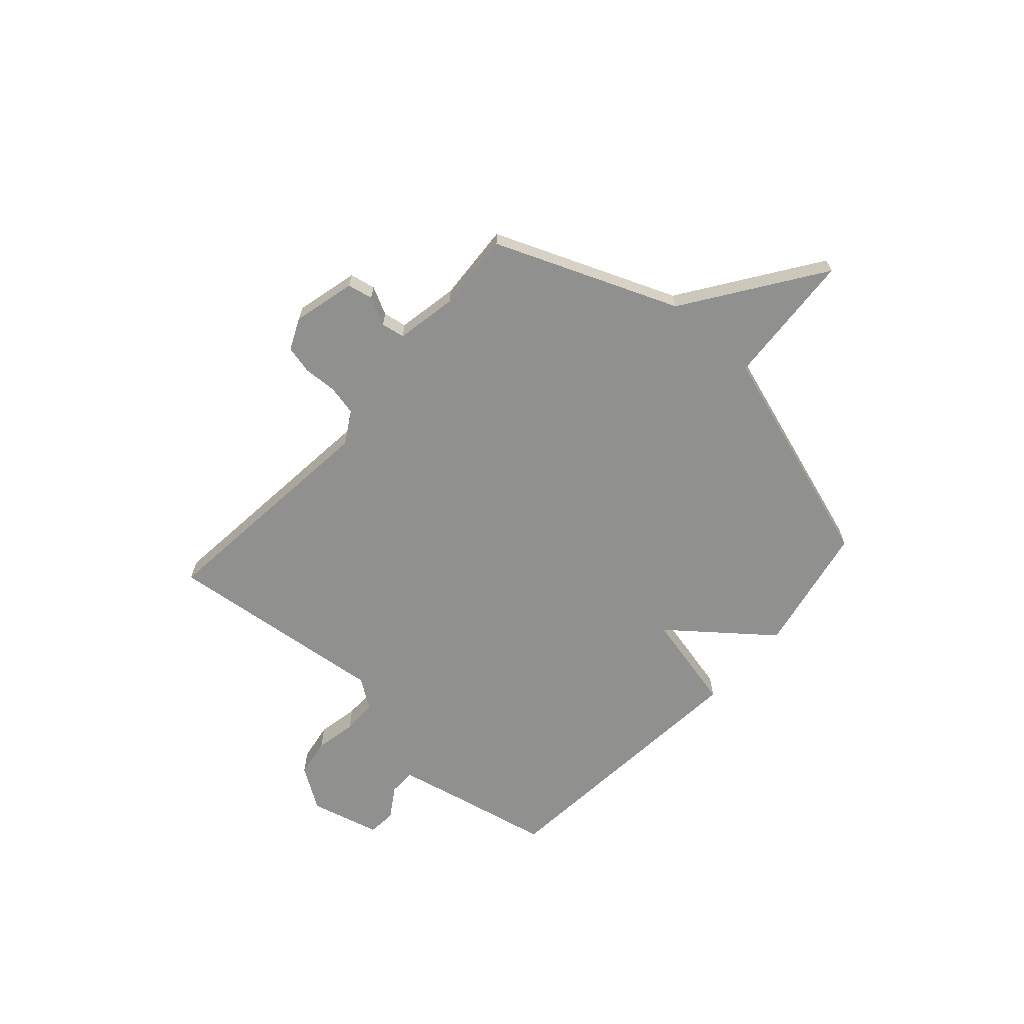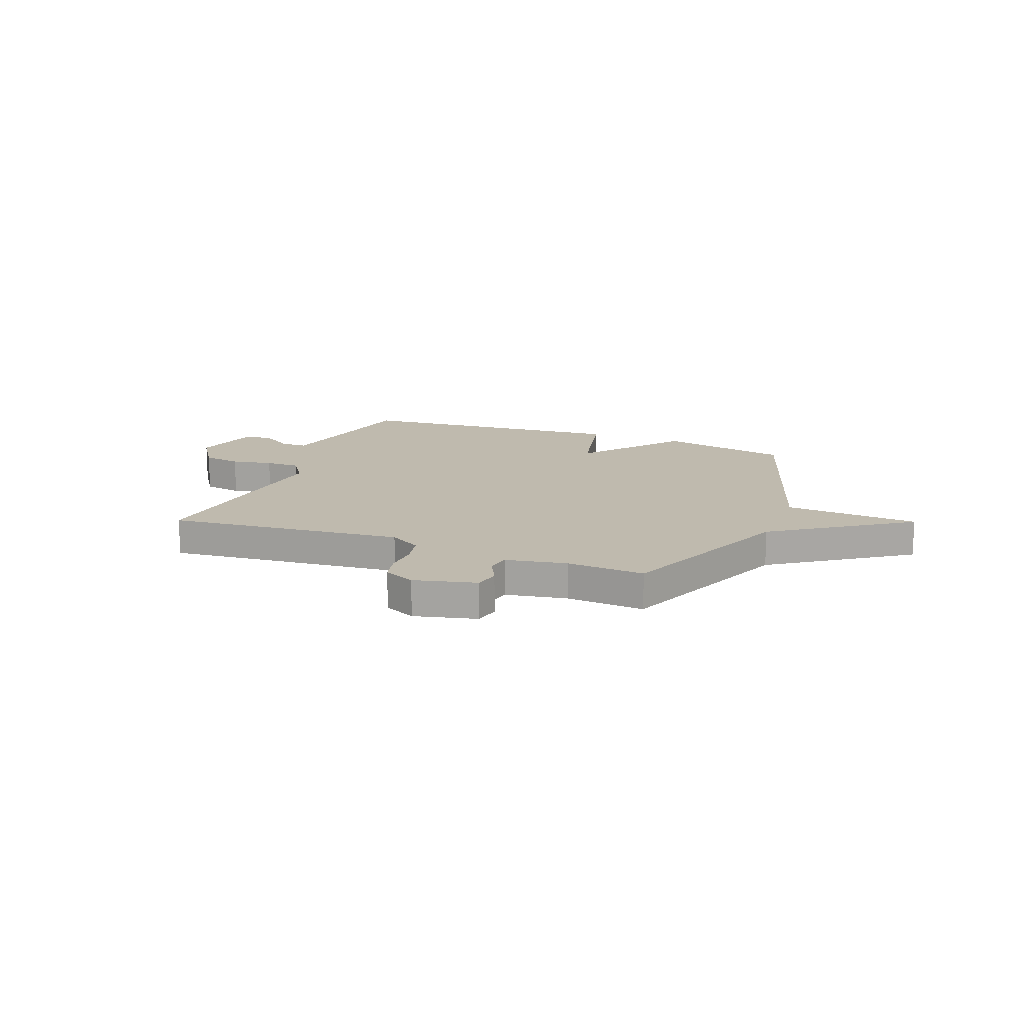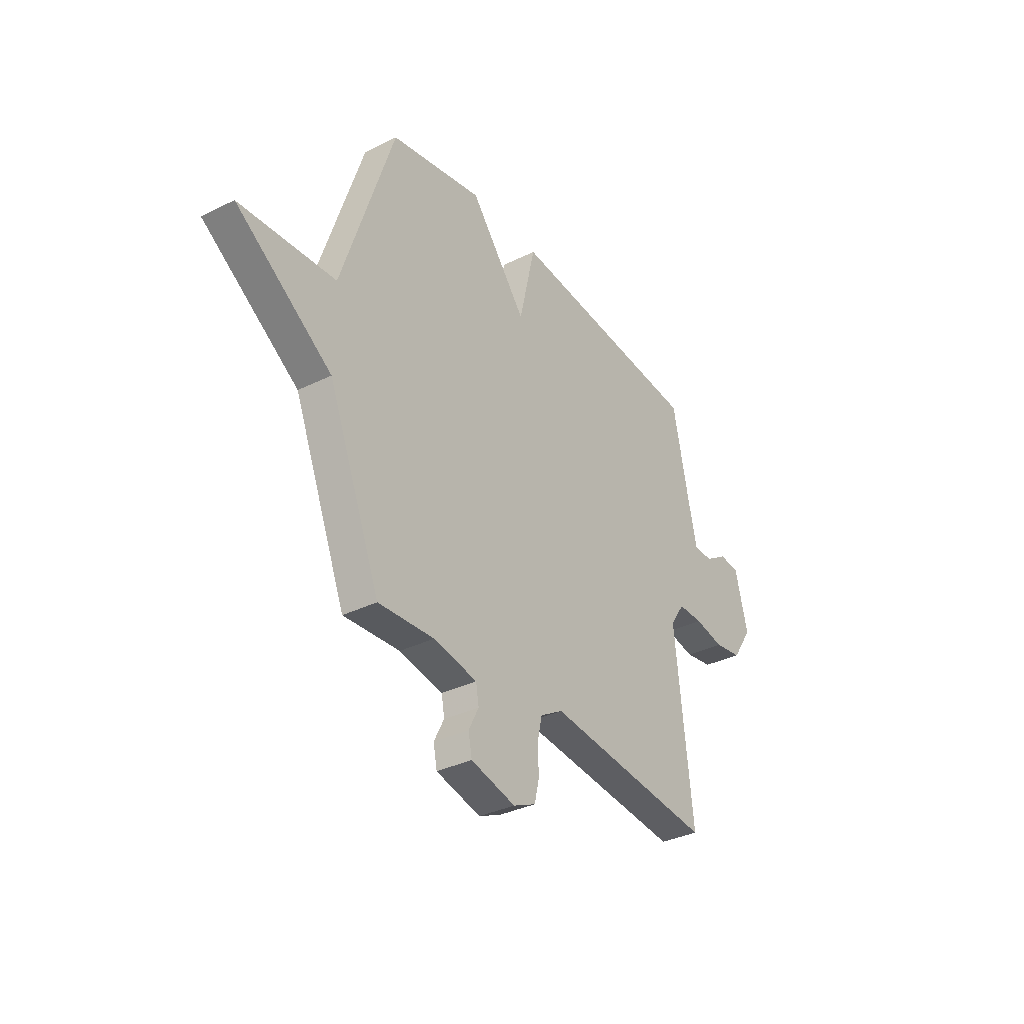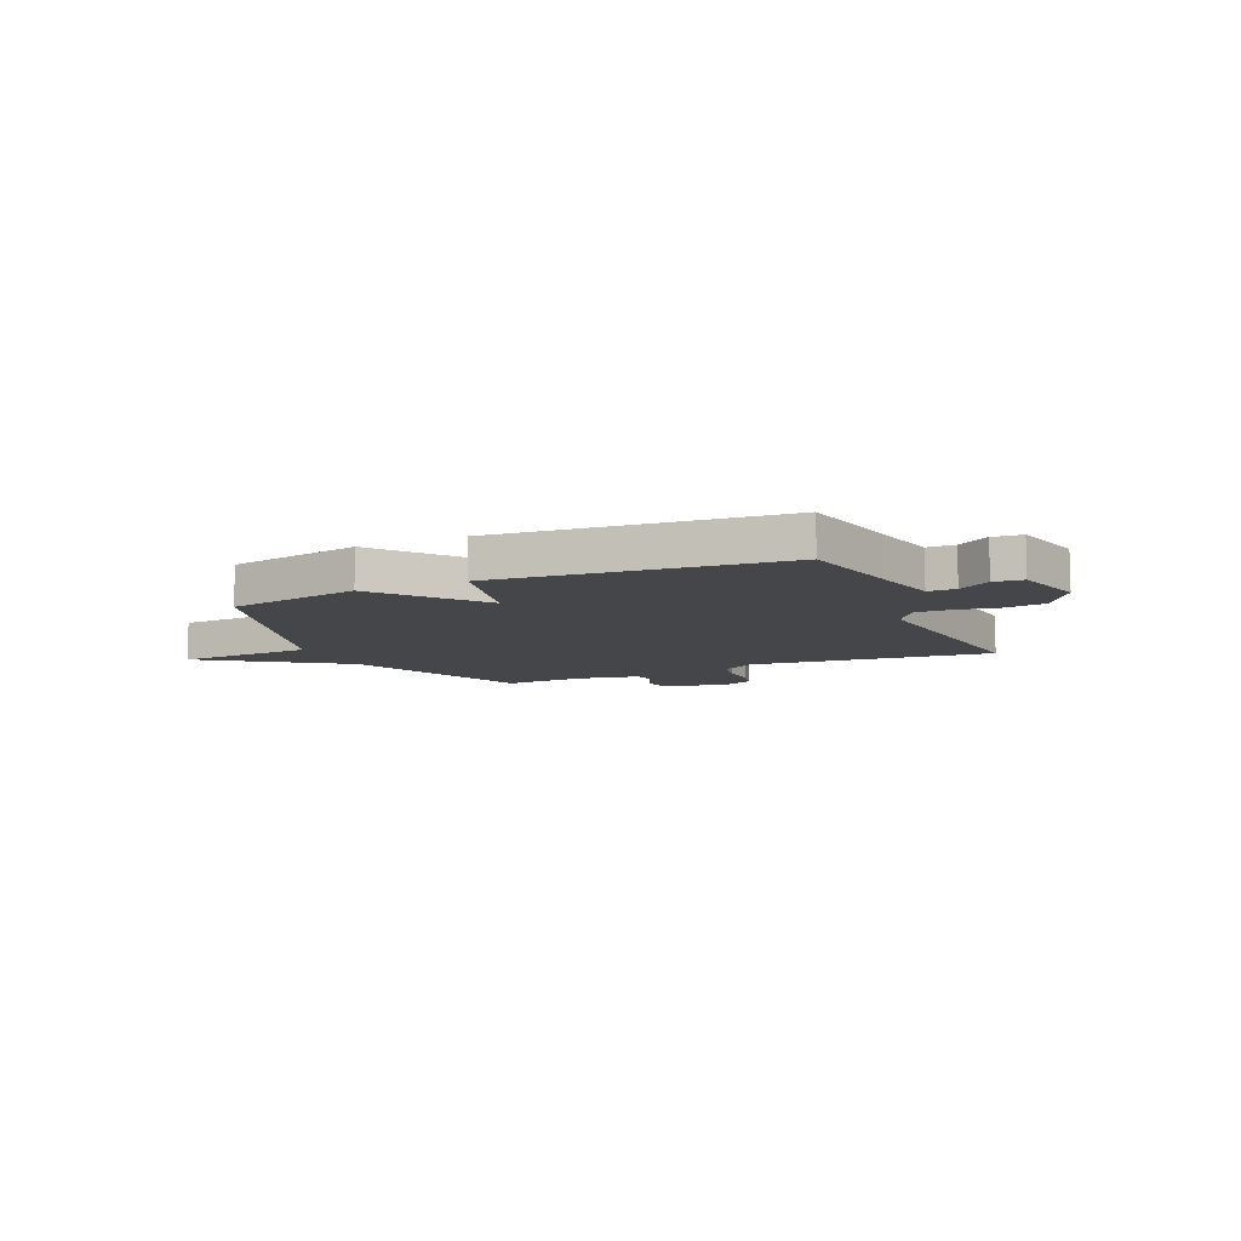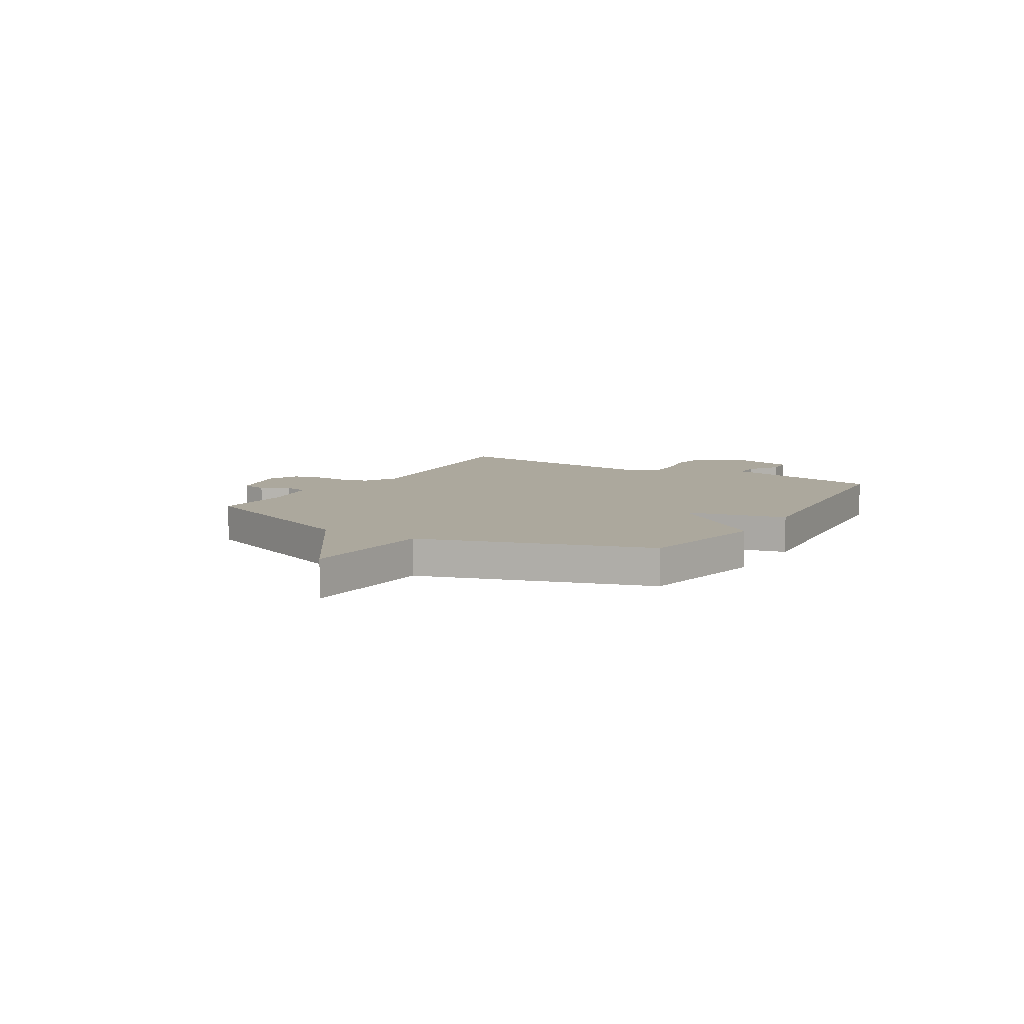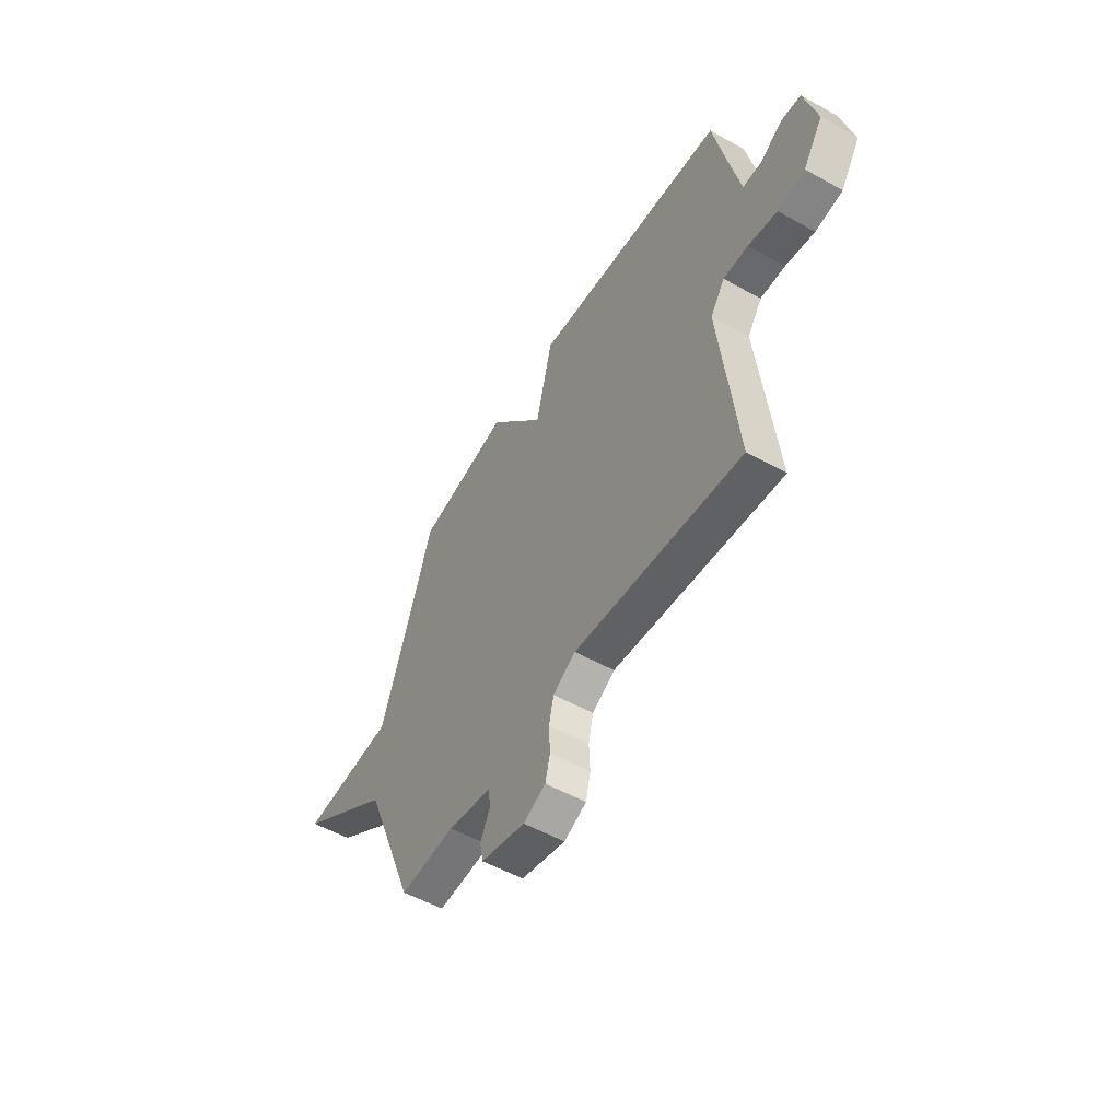
<metadata>
{"format":"obj","ext":"obj","renderer":"f3d","projection":"perspective","resolution":1024,"background":"white","views":[{"elev":-65.5,"azim":-131.7,"up":"+Y"},{"elev":15.5,"azim":-158.5,"up":"+Y"},{"elev":-34.0,"azim":-56.0,"up":"+Z"},{"elev":-9.4,"azim":24.1,"up":"+Y"},{"elev":8.6,"azim":-58.9,"up":"+Y"},{"elev":-53.5,"azim":59.1,"up":"+Z"}]}
</metadata>
<code>
v -0.5 0.07 -0.5
v -0.644 0.07 -0.141
v -0.908 0.07 0.042
v -0.644 0.07 0.059
v -0.5 0.07 0.5
v -0.244 0.07 0.55
v -0.089 0.07 0.355
v -0.044 0.07 0.55
v 0.5 0.07 0.5
v 0.54 0.07 0.308
v 0.568 0.07 0.18
v 0.621 0.07 0.18
v 0.682 0.07 0.219
v 0.738 0.07 0.214
v 0.773 0.07 0.076
v 0.718 0.07 -0.007
v 0.642 0.07 -0.019
v 0.561 0.07 -0.003
v 0.492 0.07 -0.002
v 0.452 0.07 -0.061
v 0.5 0.07 -0.5
v 0.035 0.07 -0.451
v -0.028 0.07 -0.488
v -0.041 0.07 -0.547
v -0.038 0.07 -0.613
v -0.051 0.07 -0.668
v -0.113 0.07 -0.696
v -0.236 0.07 -0.665
v -0.246 0.07 -0.615
v -0.218 0.07 -0.56
v -0.226 0.07 -0.514
v -0.346 0.07 -0.491
v -0.5 0 -0.5
v -0.644 0 -0.141
v -0.908 0 0.042
v -0.644 0 0.059
v -0.5 0 0.5
v -0.244 0 0.55
v -0.089 0 0.355
v -0.044 0 0.55
v 0.5 0 0.5
v 0.54 0 0.308
v 0.568 0 0.18
v 0.621 0 0.18
v 0.682 0 0.219
v 0.738 0 0.214
v 0.773 0 0.076
v 0.718 0 -0.007
v 0.642 0 -0.019
v 0.561 0 -0.003
v 0.492 0 -0.002
v 0.452 0 -0.061
v 0.5 0 -0.5
v 0.035 0 -0.451
v -0.028 0 -0.488
v -0.041 0 -0.547
v -0.038 0 -0.613
v -0.051 0 -0.668
v -0.113 0 -0.696
v -0.236 0 -0.665
v -0.246 0 -0.615
v -0.218 0 -0.56
v -0.226 0 -0.514
v -0.346 0 -0.491
f 28 29 30
f 27 28 30
f 26 27 30
f 25 26 30
f 24 25 30
f 23 24 30 31
f 22 23 31 32
f 20 21 22
f 32 1 2
f 22 32 2
f 20 22 2
f 19 20 2
f 16 17 18
f 15 16 18
f 14 15 18
f 13 14 18
f 12 13 18
f 11 12 18 19
f 7 8 9 10
f 11 19 2
f 10 11 2
f 7 10 2
f 6 7 2
f 5 6 2
f 4 5 2
f 2 3 4
f 62 61 60
f 62 60 59
f 62 59 58
f 62 58 57
f 62 57 56
f 63 62 56 55
f 64 63 55 54
f 54 53 52
f 34 33 64
f 34 64 54
f 34 54 52
f 34 52 51
f 50 49 48
f 50 48 47
f 50 47 46
f 50 46 45
f 50 45 44
f 51 50 44 43
f 42 41 40 39
f 34 51 43
f 34 43 42
f 34 42 39
f 34 39 38
f 34 38 37
f 34 37 36
f 36 35 34
f 1 33 34 2
f 2 34 35 3
f 3 35 36 4
f 4 36 37 5
f 5 37 38 6
f 6 38 39 7
f 7 39 40 8
f 8 40 41 9
f 9 41 42 10
f 10 42 43 11
f 11 43 44 12
f 12 44 45 13
f 13 45 46 14
f 14 46 47 15
f 15 47 48 16
f 16 48 49 17
f 17 49 50 18
f 18 50 51 19
f 19 51 52 20
f 20 52 53 21
f 21 53 54 22
f 22 54 55 23
f 23 55 56 24
f 24 56 57 25
f 25 57 58 26
f 26 58 59 27
f 27 59 60 28
f 28 60 61 29
f 29 61 62 30
f 30 62 63 31
f 31 63 64 32
f 32 64 33 1

</code>
